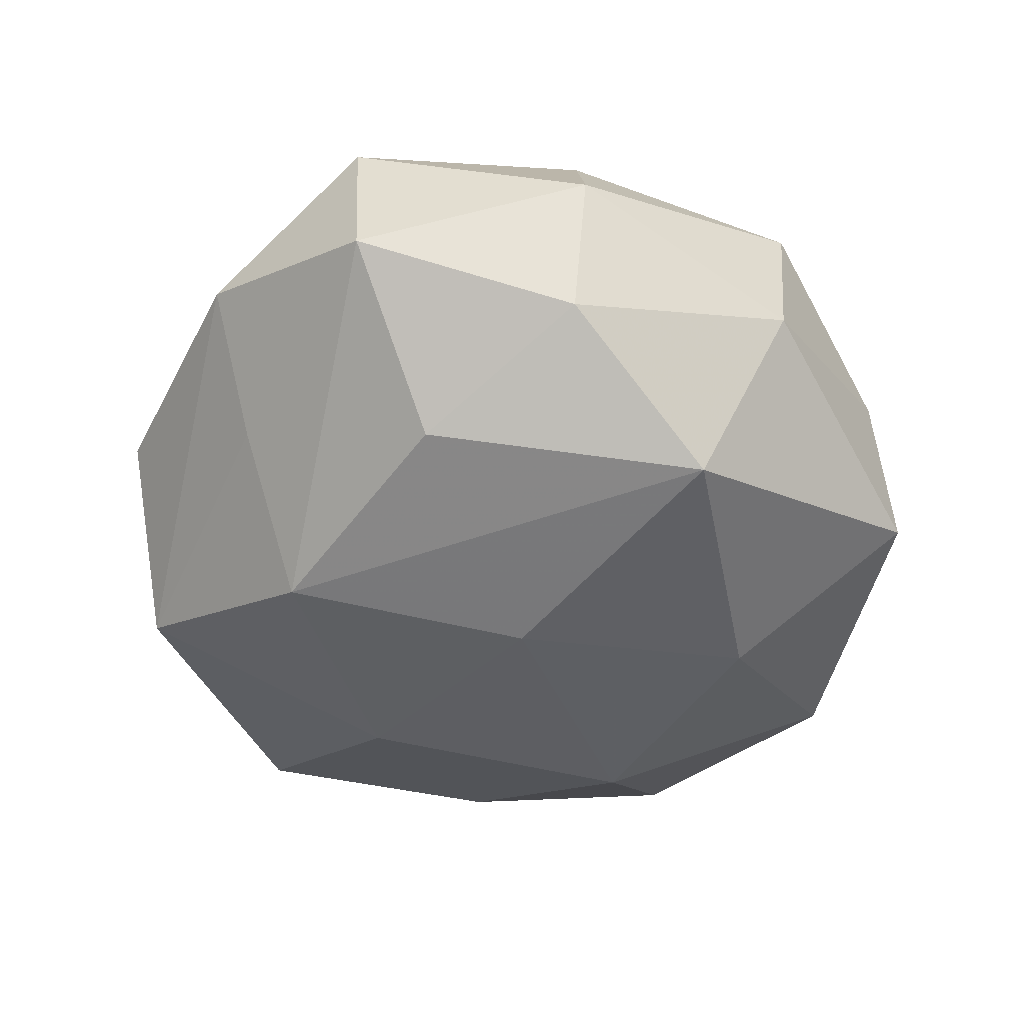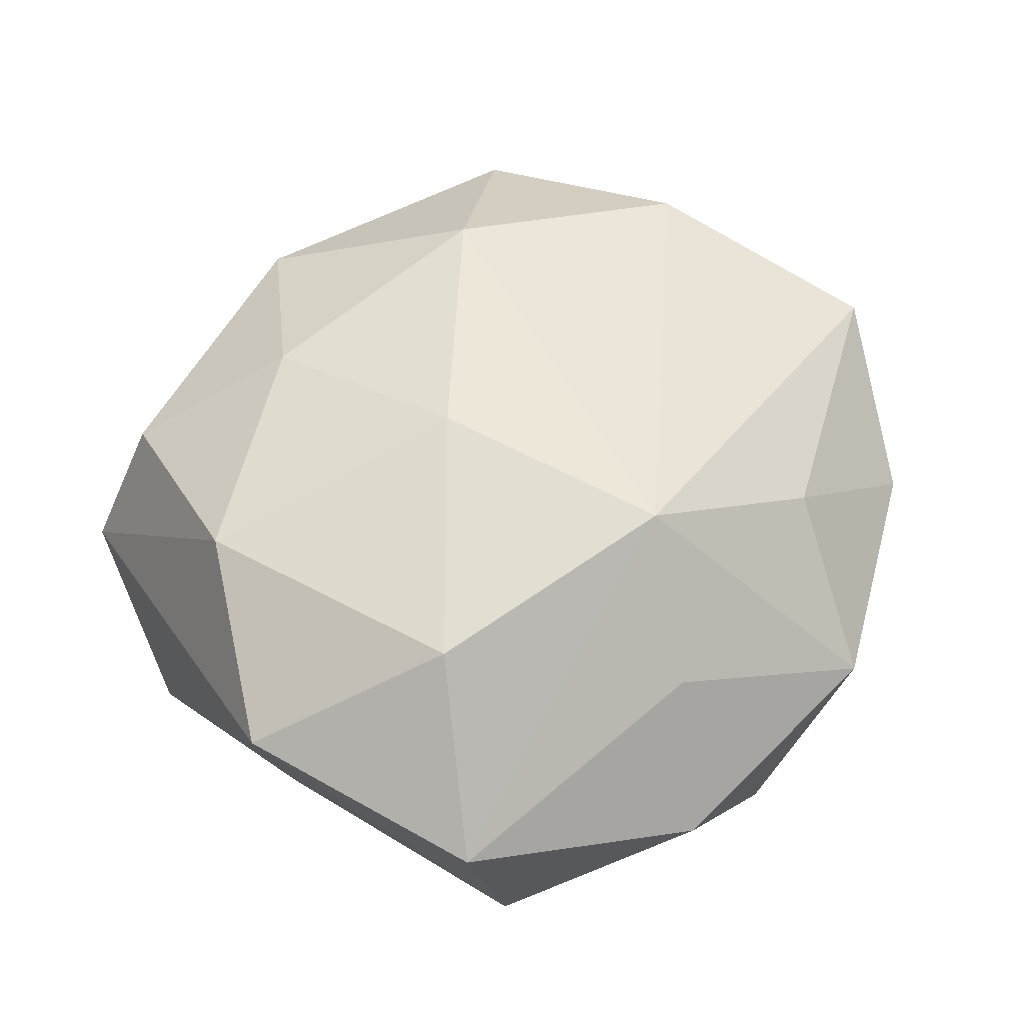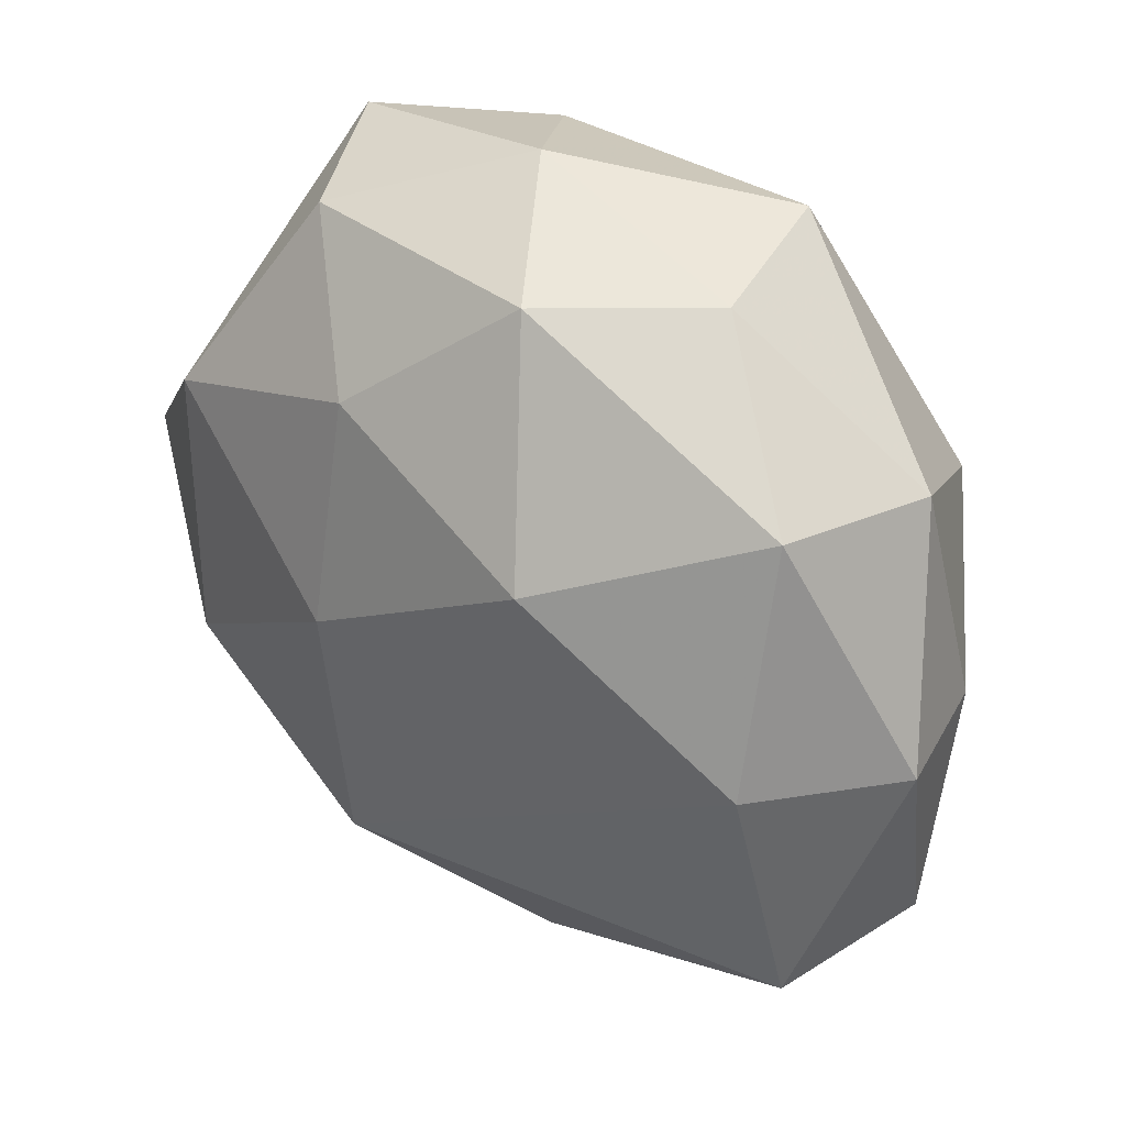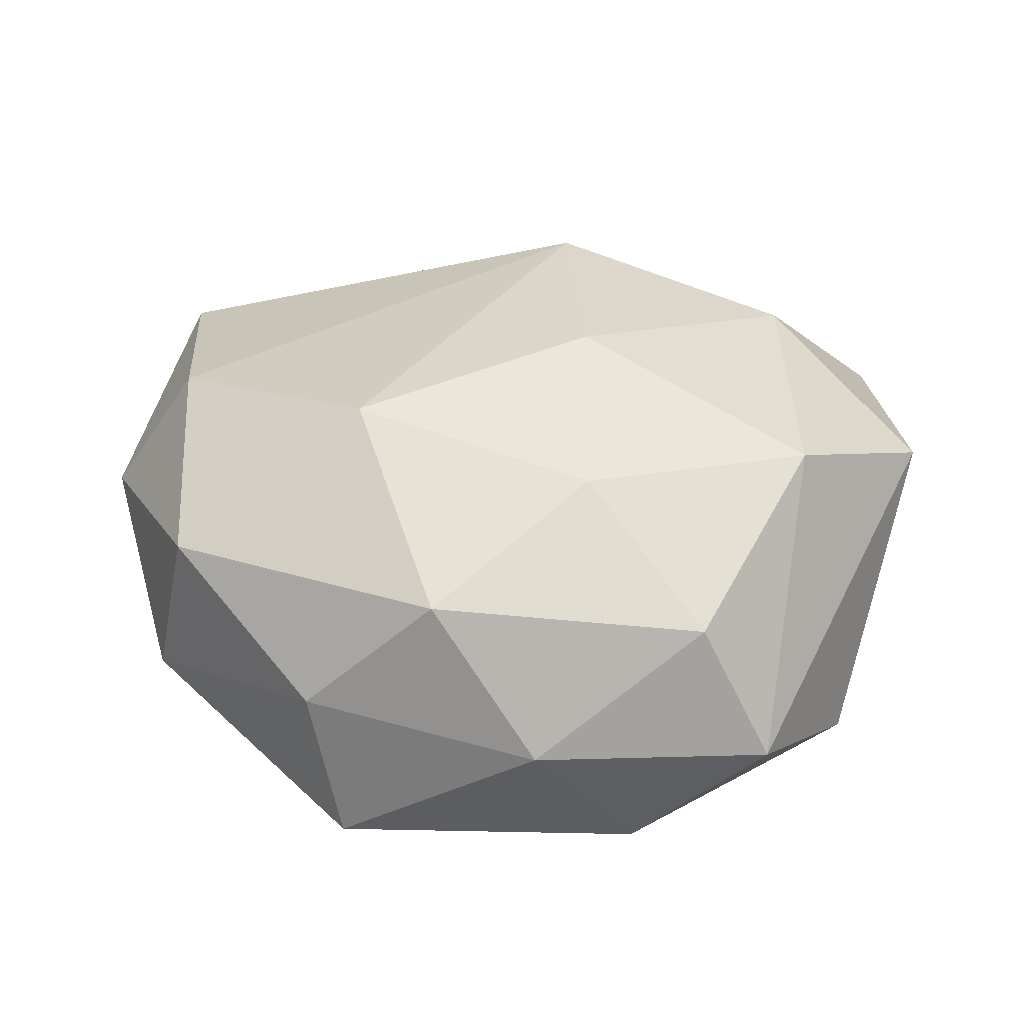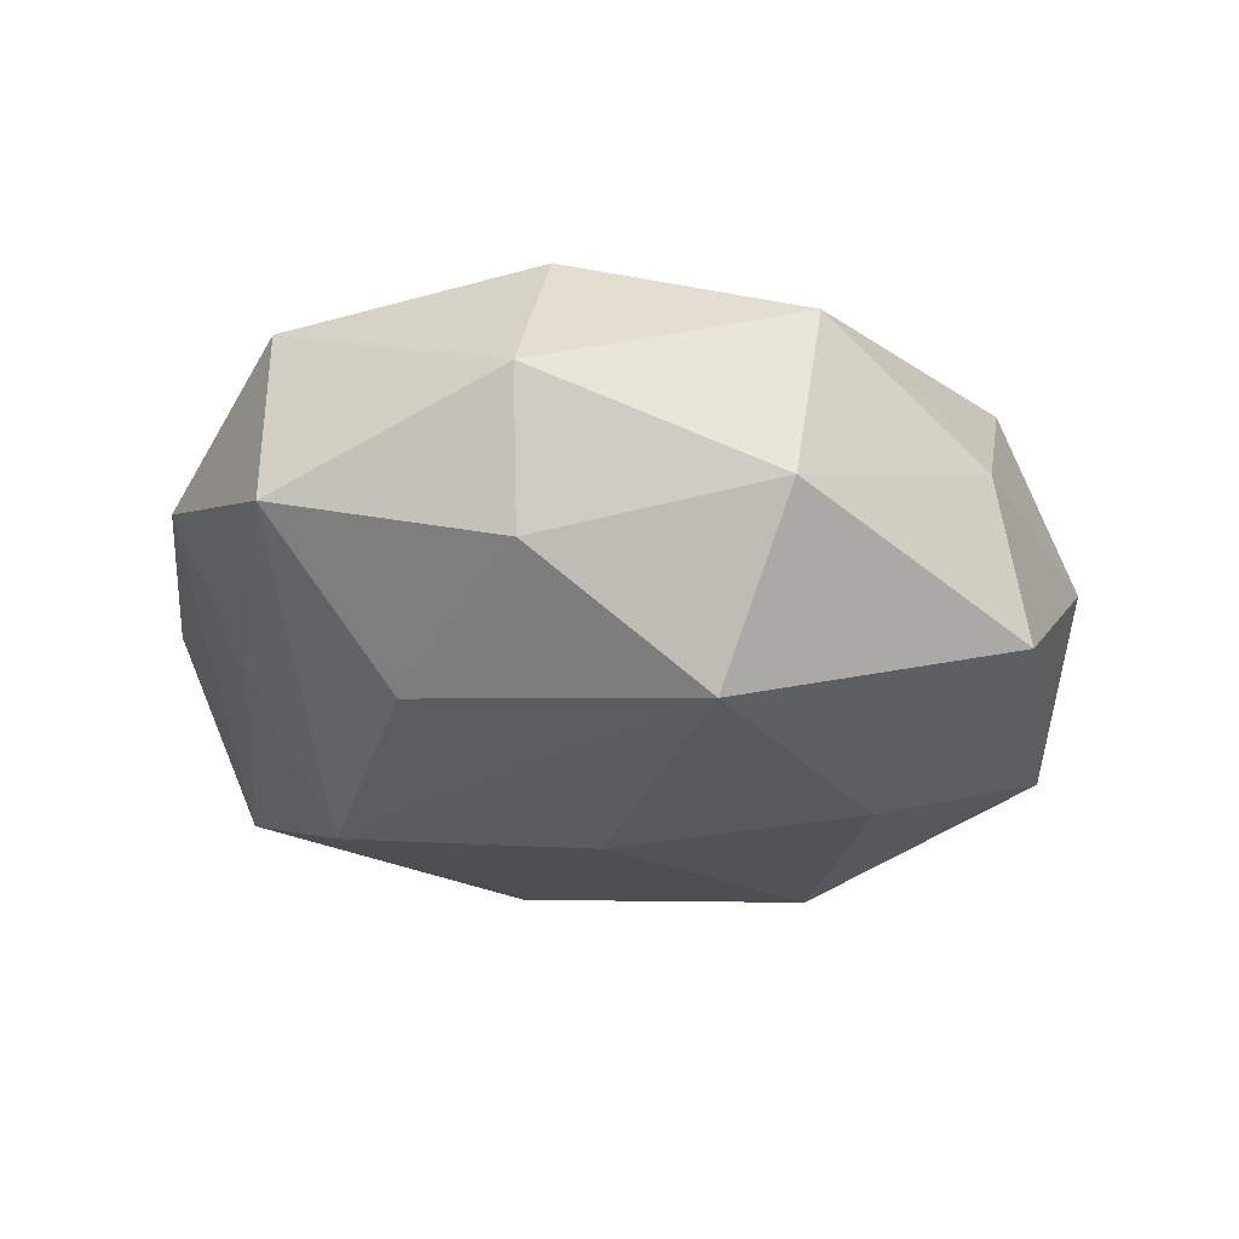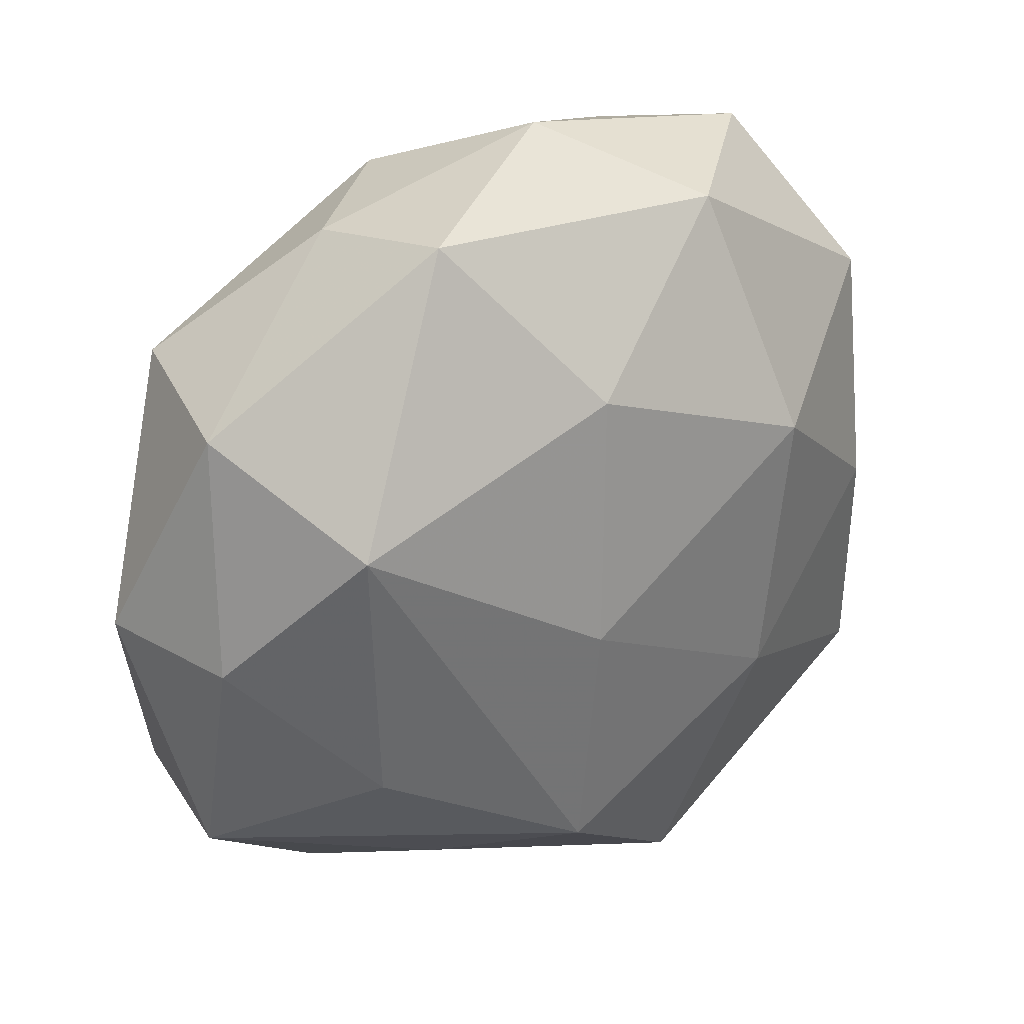
<metadata>
{"format":"obj","ext":"obj","renderer":"f3d","projection":"perspective","resolution":1024,"background":"white","views":[{"elev":-43.5,"azim":80.2,"up":"+Z"},{"elev":55.8,"azim":-58.1,"up":"+Z"},{"elev":34.9,"azim":41.1,"up":"+Y"},{"elev":34.9,"azim":-179.6,"up":"+Z"},{"elev":-22.7,"azim":101.0,"up":"+Z"},{"elev":29.7,"azim":144.7,"up":"+Y"}]}
</metadata>
<code>
v -0.01145 0.03358 -0.01336
v -0.03655 0.00147 -0.002877
v -0.0277 0.01478 0.01785
v 0.001787 -0.04033 0.000898
v 0.01564 -0.02946 -0.008657
v 0.03707 -0.02175 -0.003621
v -0.007116 0.001725 0.02312
v -0.005511 -0.02036 0.0217
v 0.007171 0.0327 0.01303
v 0.01445 0.0137 0.02219
v 0.04084 -0.001048 0.004292
v -0.002181 0.03832 9.794e-05
v -0.03831 -0.02009 0.005364
v 0.02274 -0.03395 0.0028
v 0.03449 -0.02206 0.01195
v 0.03269 -8.057e-05 0.01701
v -0.0143 -0.01251 -0.02023
v -0.01393 -0.02881 0.01071
v 0.01898 0.03251 0.002086
v -0.02134 -0.03501 -0.001269
v -0.03398 -0.02146 -0.01093
v 0.009619 -0.02911 0.01271
v 0.006798 -0.001189 -0.02283
v -0.04048 0.002289 0.01001
v 0.02571 -0.01343 -0.01596
v 0.004973 0.02088 -0.02068
v -0.01617 0.0125 -0.02135
v -0.03244 0.02098 -0.01014
v -0.03079 0.0006321 -0.01482
v 0.03159 0.02083 0.01127
v -0.027 -0.01061 0.0185
v 0.03462 0.01897 -0.003988
v -0.008623 -0.03617 -0.01363
v -0.01745 0.03245 0.01037
v -0.02367 0.03513 -0.001871
v 0.00737 -0.02354 -0.02074
v -0.007017 0.02138 0.01928
v 0.03698 -0.001562 -0.008336
v 0.01596 0.03485 -0.01165
v 0.02823 0.0119 -0.01871
f 20 13 21
f 13 24 21
f 6 11 15
f 35 24 3
f 28 24 35
f 40 26 39
f 15 8 22
f 8 4 22
f 20 4 18
f 18 4 8
f 18 13 20
f 8 13 18
f 9 10 30
f 37 10 9
f 16 8 15
f 16 10 8
f 30 10 16
f 15 11 16
f 16 11 30
f 8 10 7
f 7 37 3
f 7 10 37
f 31 13 8
f 31 24 13
f 3 24 31
f 31 7 3
f 8 7 31
f 29 21 28
f 2 24 28
f 28 21 2
f 2 21 24
f 33 4 20
f 20 21 33
f 5 6 14
f 14 33 5
f 4 33 14
f 14 6 15
f 15 22 14
f 14 22 4
f 11 6 38
f 38 25 40
f 6 25 38
f 40 39 32
f 30 11 32
f 32 38 40
f 11 38 32
f 1 35 12
f 12 39 1
f 1 39 26
f 28 35 1
f 19 39 12
f 12 9 19
f 19 9 30
f 30 32 19
f 19 32 39
f 37 9 34
f 3 37 34
f 34 35 3
f 12 35 34
f 34 9 12
f 21 29 17
f 17 33 21
f 27 17 29
f 27 29 28
f 28 1 27
f 27 1 26
f 33 17 36
f 5 33 36
f 40 25 36
f 36 6 5
f 36 25 6
f 17 27 23
f 23 36 17
f 23 27 26
f 23 26 40
f 40 36 23

</code>
